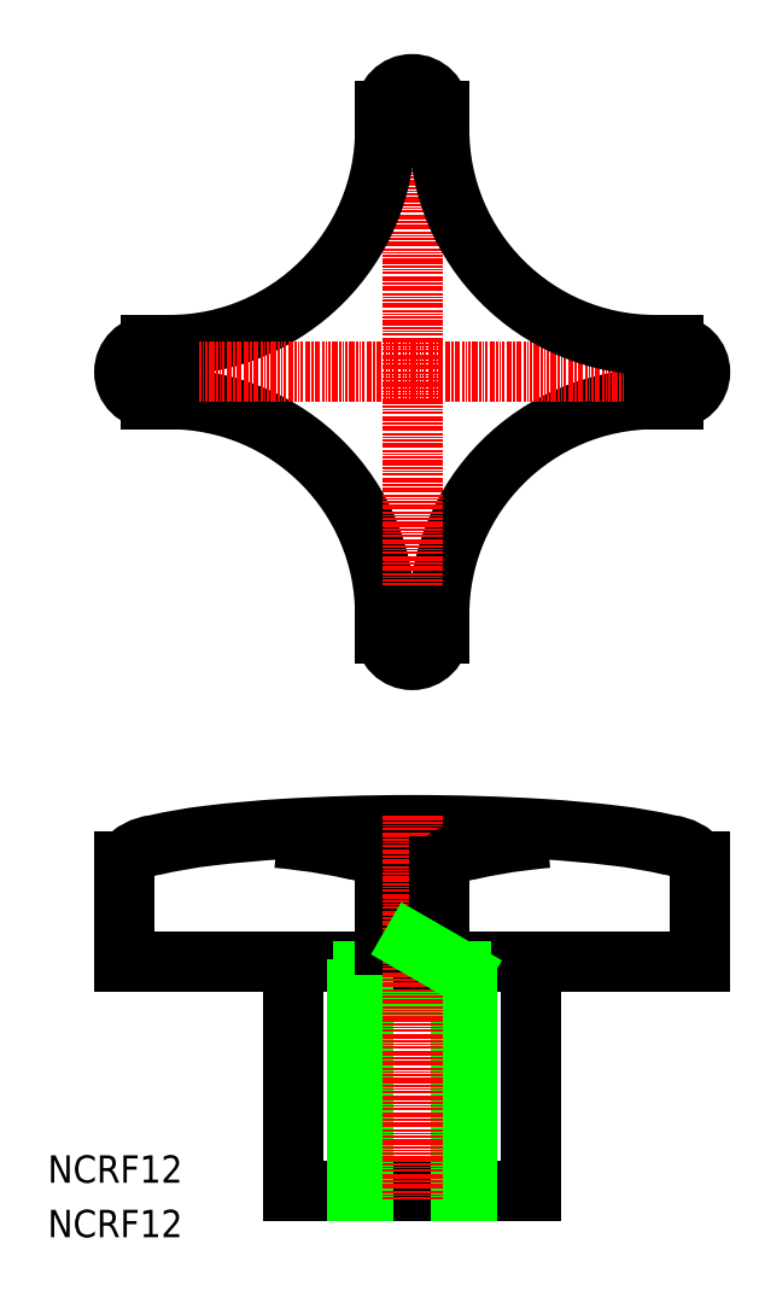
<metadata>
{"format":"dxf","ext":"dxf","renderer":"ezdxf+matplotlib","layout":"modelspace","background":"white","min_lineweight":24,"dpi":150}
</metadata>
<code>
0
SECTION
2
ENTITIES
0
ARC
8
0
10
31.43
20
83.22
30
0
40
23.62
50
0
51
90
0
ARC
8
0
10
84.58
20
83.22
30
0
40
23.62
50
90
51
180
0
LINE
8
CENTER
10
58
20
142.3
30
0
11
58
21
77.3
31
0
0
ARC
8
0
10
58
20
81.25
30
0
40
2.953
50
180
51
0
0
LINE
8
0
10
52.68
20
44.21
30
0
11
58
21
47.28
31
0
0
LINE
8
0
10
64
20
42.21
30
0
11
52
21
42.21
31
0
0
LINE
8
0
10
63.32
20
44.21
30
0
11
52.68
21
44.21
31
0
0
LINE
8
0
10
71
20
20.21
30
0
11
45
21
20.21
31
0
0
LINE
8
0
10
89.5
20
45.21
30
0
11
26.5
21
45.21
31
0
0
POLYLINE
8
0
66
     1
10
0
20
0
30
0
0
VERTEX
8
0
10
89.5
20
56.27
30
0
42
0.1912
0
VERTEX
8
0
10
86.18
20
58.04
30
0
42
0.0283
0
VERTEX
8
0
10
80.28
20
59.06
30
0
42
0.01514
0
VERTEX
8
0
10
72.09
20
59.8
30
0
42
0.01534
0
VERTEX
8
0
10
58
20
60.21
30
0
42
0.01534
0
VERTEX
8
0
10
43.92
20
59.8
30
0
42
0.01514
0
VERTEX
8
0
10
35.73
20
59.06
30
0
42
0.0283
0
VERTEX
8
0
10
29.83
20
58.04
30
0
42
0.1912
0
VERTEX
8
0
10
26.5
20
56.27
30
0
42
0.1912
0
SEQEND
8
0
0
LINE
8
0
10
45
20
45.21
30
0
11
45
21
20.21
31
0
0
LINE
8
0
10
52
20
20.21
30
0
11
52
21
42.21
31
0
0
LINE
8
0
10
52.68
20
44.21
30
0
11
52.68
21
20.21
31
0
0
TEXT
8
0
10
18.12
20
21.09
30
0
40
3
1
NCRF12
0
TEXT
8
0
10
18.12
20
15.12
30
0
40
3
1
NCRF12
0
LINE
8
0
10
26.5
20
56.27
30
0
11
26.5
21
45.21
31
0
0
POLYLINE
8
0
66
     1
10
0
20
0
30
0
0
VERTEX
8
0
10
55.05
20
55.76
30
0
42
0.1912
0
VERTEX
8
0
10
51.73
20
57.52
30
0
42
0.0283
0
VERTEX
8
0
10
45.83
20
58.55
30
0
42
0.01514
0
VERTEX
8
0
10
43.24
20
58.84
30
0
42
0.009256
0
SEQEND
8
0
0
LINE
8
0
10
55.05
20
47.18
30
0
11
55.05
21
55.76
31
0
0
LINE
8
0
10
55.05
20
81.25
30
0
11
55.05
21
83.22
31
0
0
LINE
8
0
10
71
20
20.21
30
0
11
71
21
45.21
31
0
0
LINE
8
0
10
64
20
42.21
30
0
11
64
21
20.21
31
0
0
LINE
8
0
10
63.32
20
44.21
30
0
11
63.32
21
20.21
31
0
0
LINE
8
CENTER
10
58
20
61.21
30
0
11
58
21
19.21
31
0
0
POLYLINE
8
0
66
     1
10
0
20
0
30
0
0
VERTEX
8
0
10
72.77
20
58.84
30
0
42
0.00613
0
VERTEX
8
0
10
70.18
20
58.55
30
0
42
0.0283
0
VERTEX
8
0
10
64.28
20
57.52
30
0
42
0.1912
0
VERTEX
8
0
10
60.96
20
55.76
30
0
42
0.1912
0
VERTEX
8
0
10
60.96
20
55.76
30
0
42
0.1912
0
SEQEND
8
0
0
LINE
8
0
10
60.96
20
47.18
30
0
11
60.96
21
55.76
31
0
0
LINE
8
0
10
63.32
20
44.21
30
0
11
58
21
47.28
31
0
0
LINE
8
0
10
89.5
20
56.27
30
0
11
89.5
21
45.21
31
0
0
LINE
8
0
10
60.96
20
81.25
30
0
11
60.96
21
83.22
31
0
0
ARC
8
0
10
31.43
20
136.4
30
0
40
23.62
50
270
51
0
0
LINE
8
CENTER
10
25.5
20
109.8
30
0
11
90.5
21
109.8
31
0
0
ARC
8
0
10
58
20
138.3
30
0
40
2.953
50
0
51
180
0
LINE
8
0
10
55.05
20
138.3
30
0
11
55.05
21
136.4
31
0
0
ARC
8
0
10
29.46
20
109.8
30
0
40
2.953
50
90
51
270
0
LINE
8
0
10
29.46
20
106.8
30
0
11
31.43
21
106.8
31
0
0
LINE
8
0
10
29.46
20
112.7
30
0
11
31.43
21
112.7
31
0
0
LINE
8
0
10
60.96
20
138.3
30
0
11
60.96
21
136.4
31
0
0
ARC
8
0
10
84.58
20
136.4
30
0
40
23.62
50
180
51
270
0
LINE
8
0
10
86.55
20
112.7
30
0
11
84.58
21
112.7
31
0
0
LINE
8
0
10
86.55
20
106.8
30
0
11
84.58
21
106.8
31
0
0
ARC
8
0
10
86.55
20
109.8
30
0
40
2.953
50
270
51
90
0
ENDSEC
0
EOF

</code>
